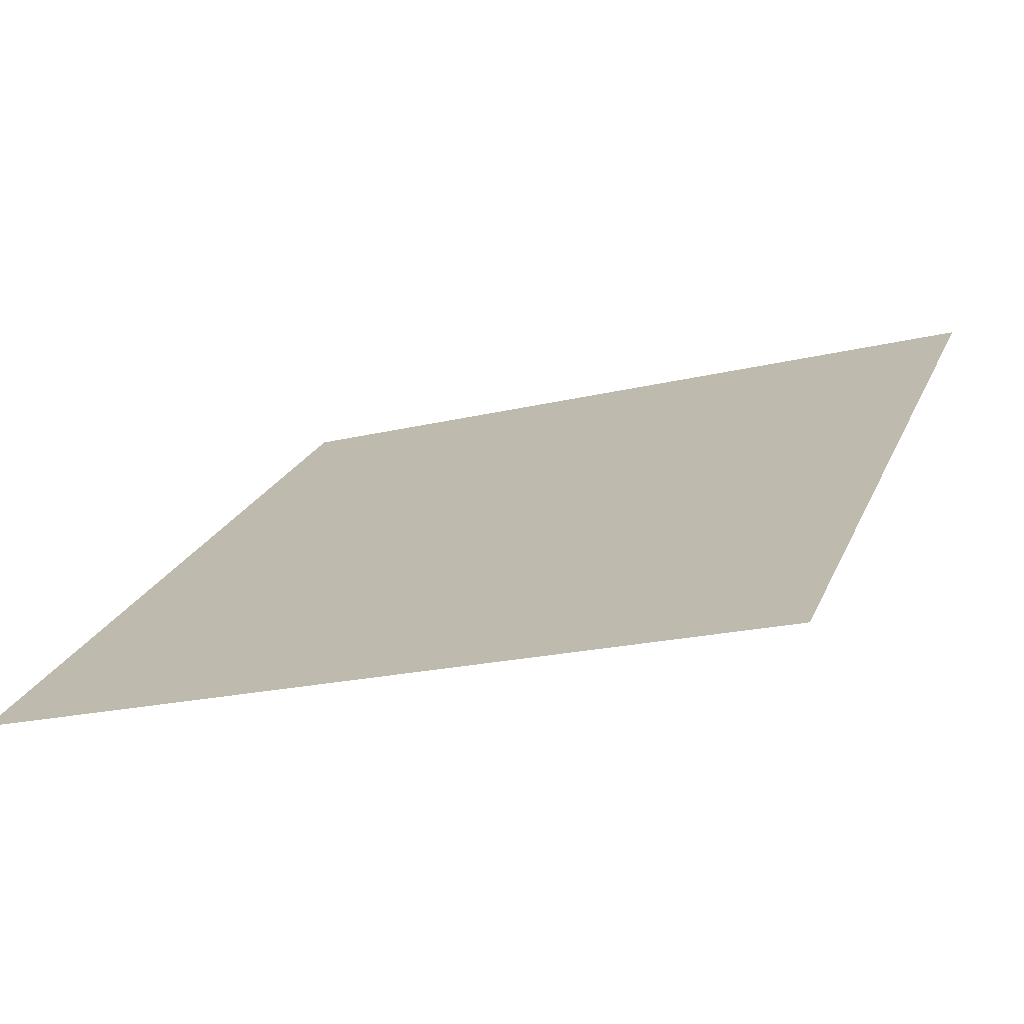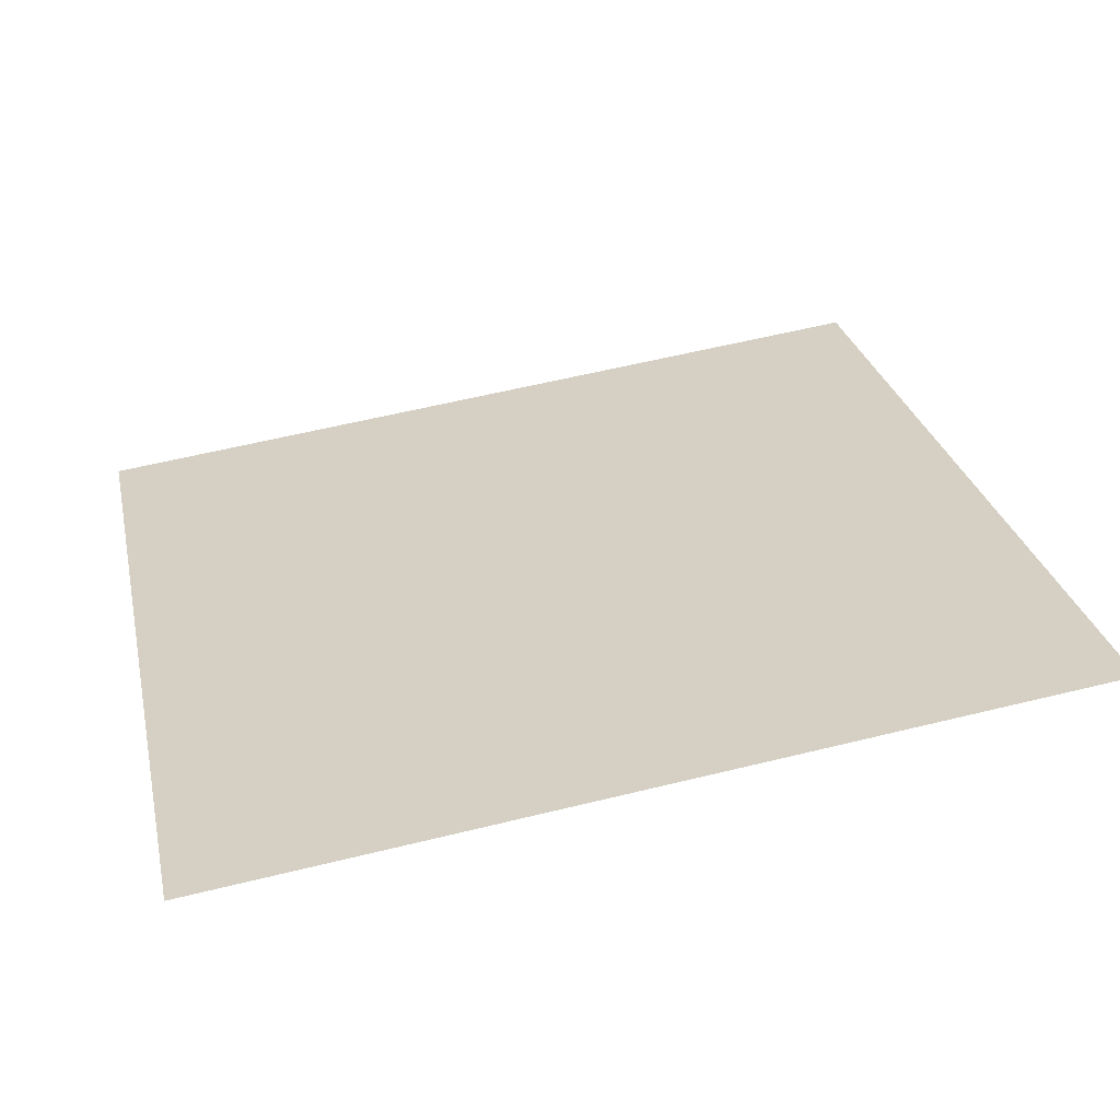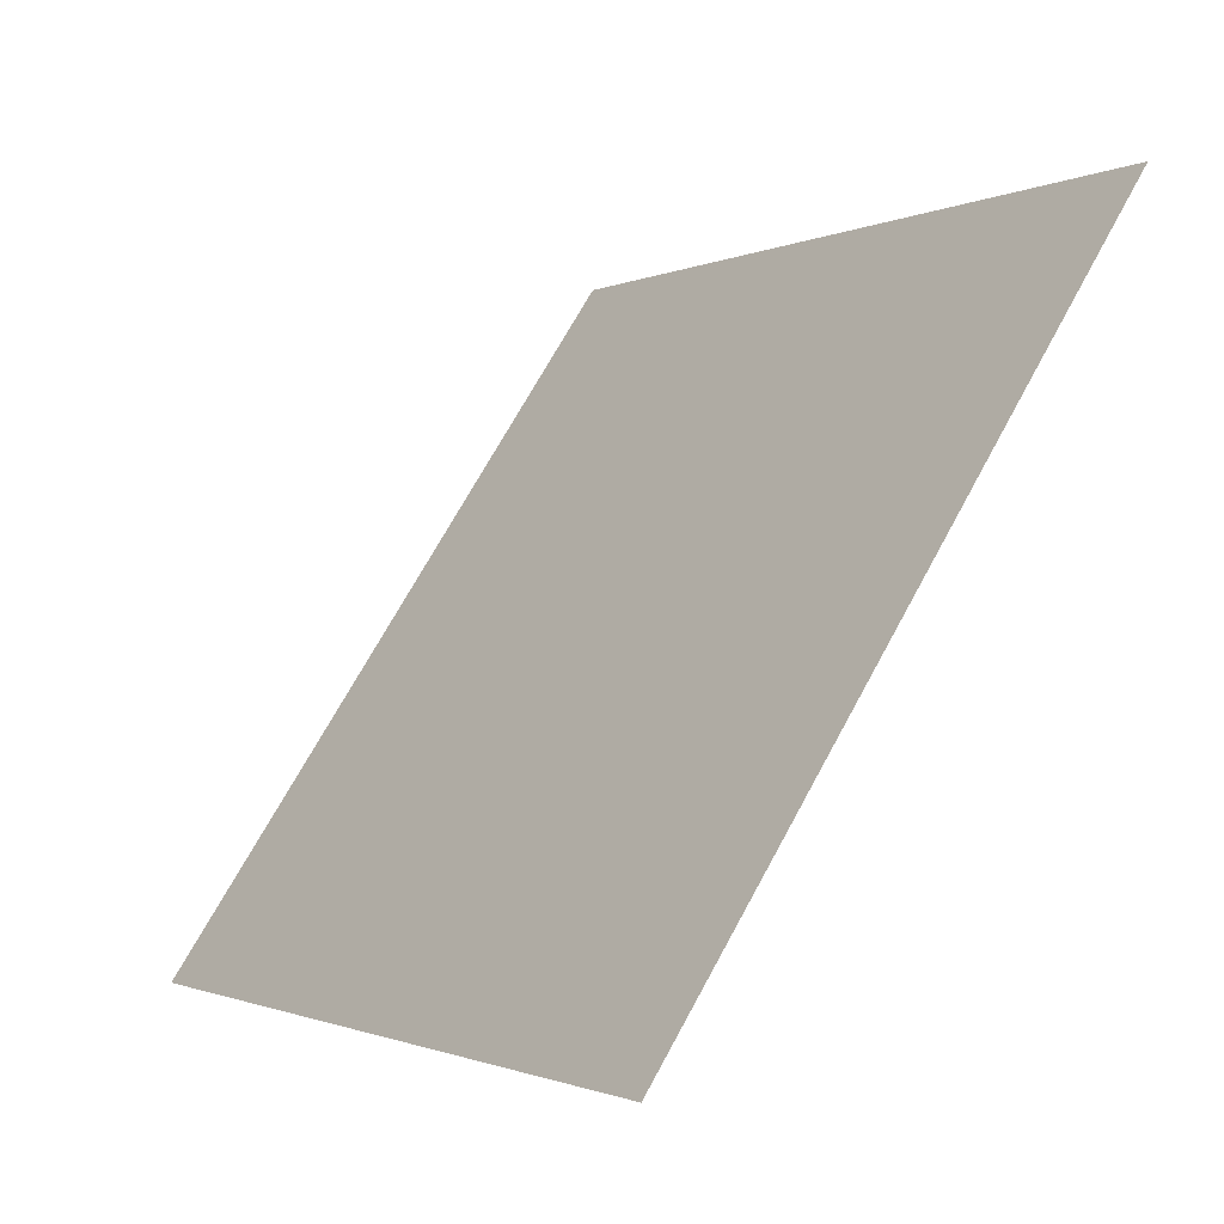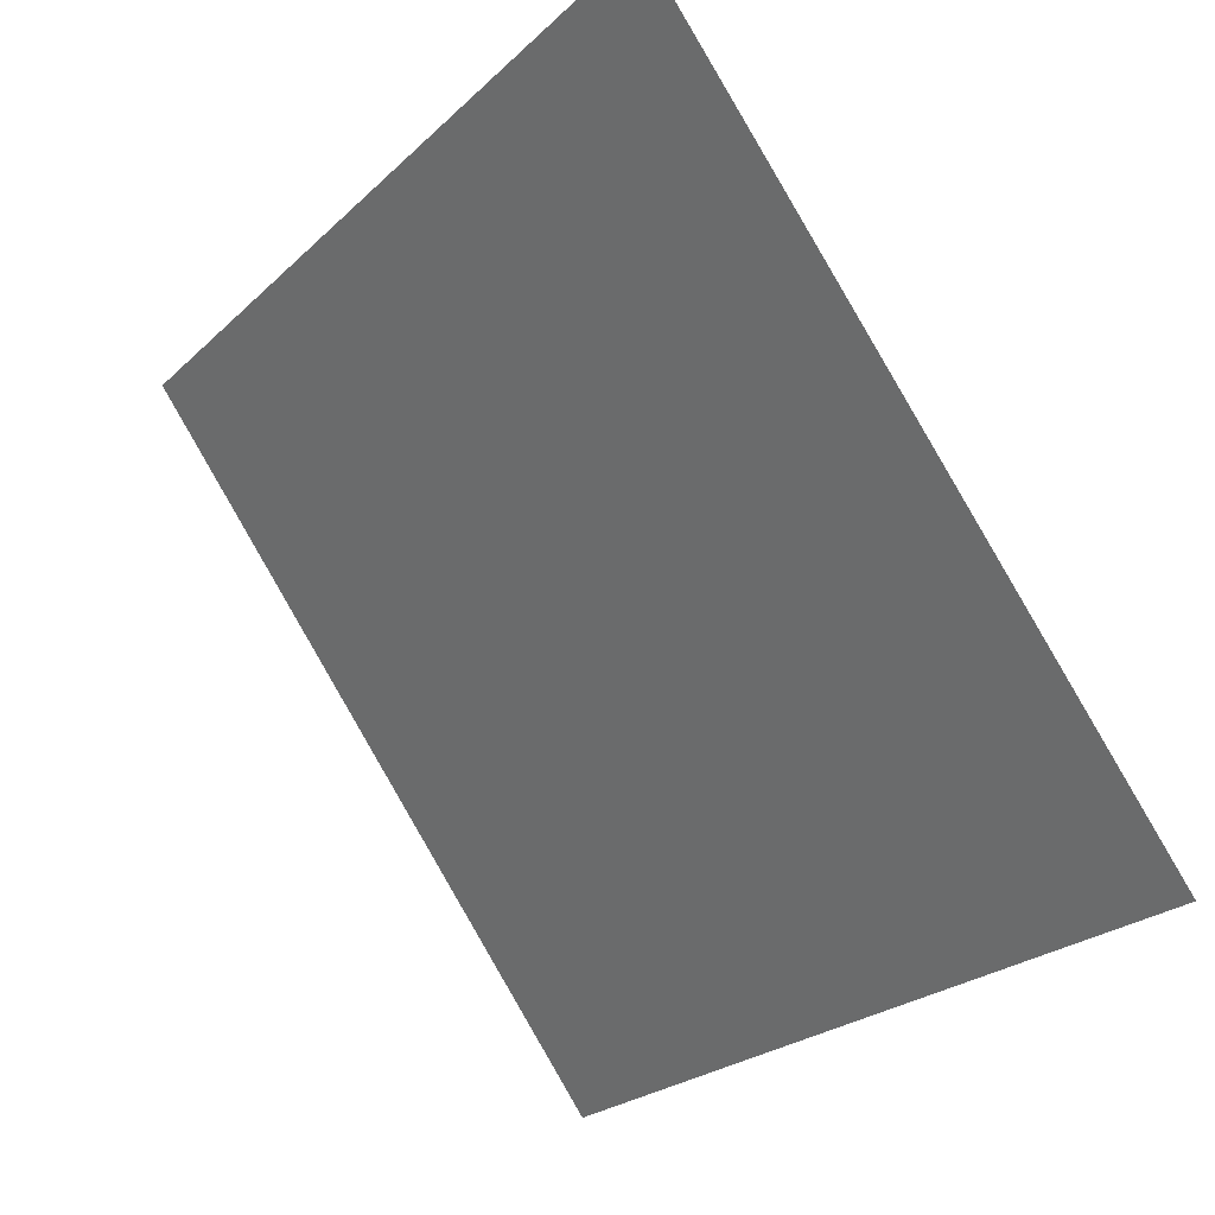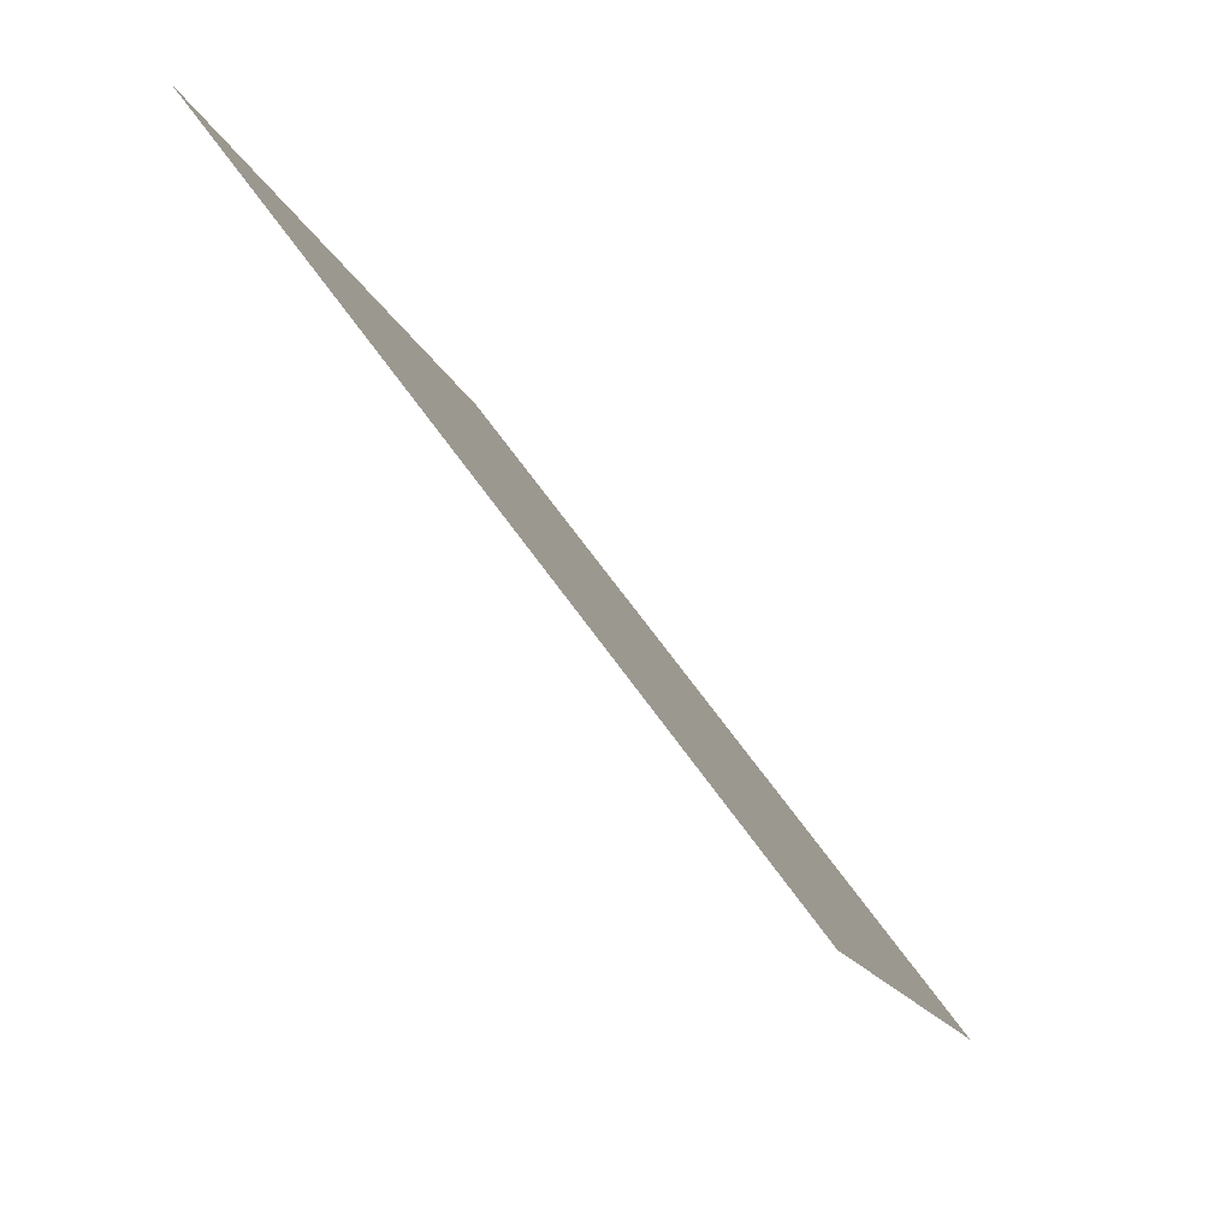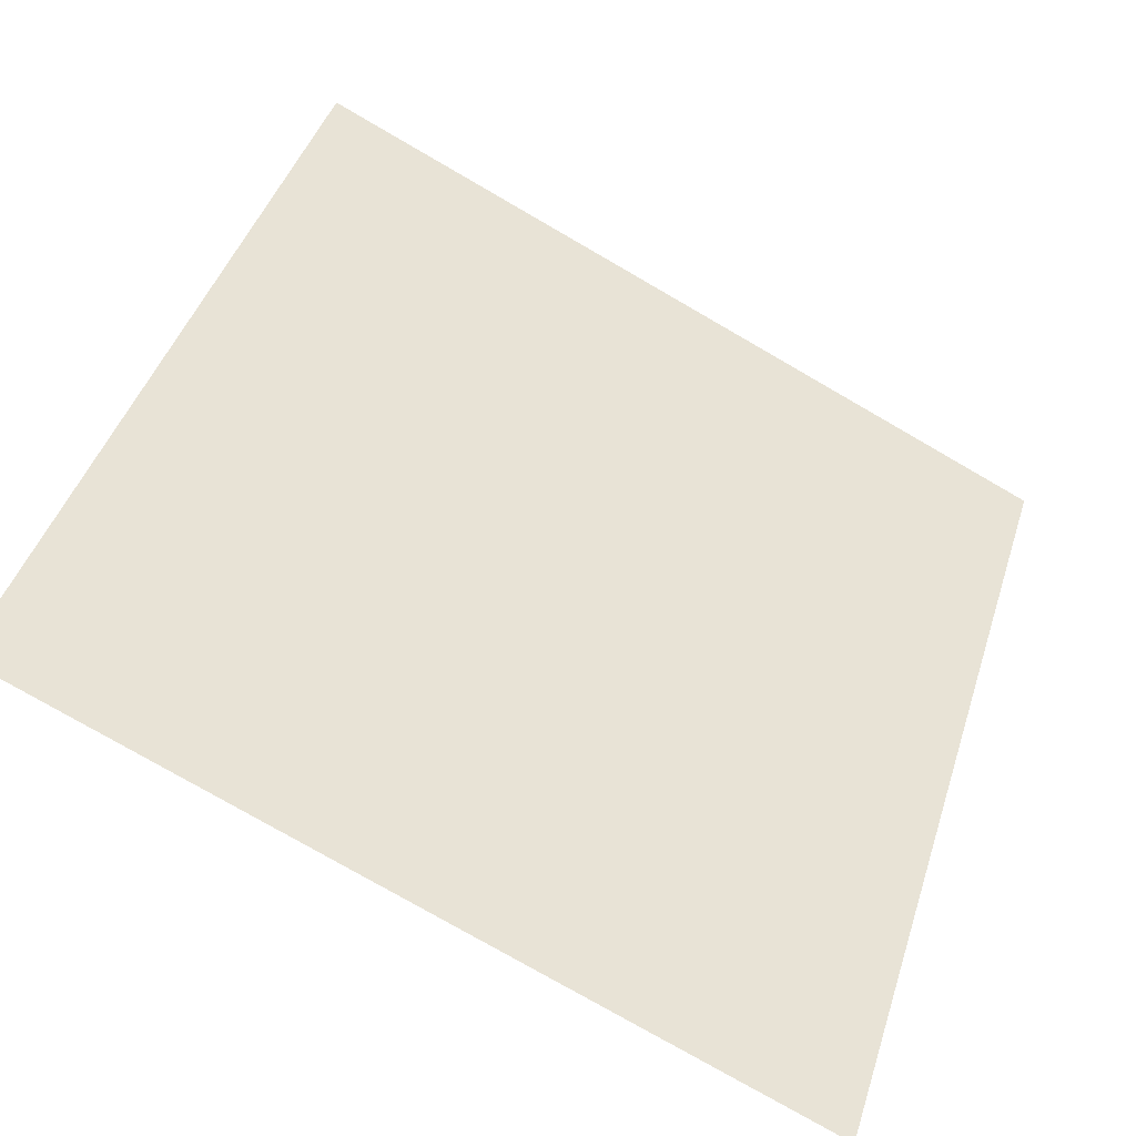
<metadata>
{"format":"obj","ext":"obj","renderer":"f3d","projection":"perspective","resolution":1024,"background":"white","views":[{"elev":-16.8,"azim":-155.2,"up":"+Y"},{"elev":64.9,"azim":-13.6,"up":"+Y"},{"elev":68.9,"azim":117.1,"up":"+Z"},{"elev":-23.5,"azim":-125.3,"up":"+Z"},{"elev":-12.5,"azim":-78.1,"up":"+Z"},{"elev":-79.4,"azim":148.7,"up":"+Z"}]}
</metadata>
<code>
v 0.07326 0.5994 0.2594
v 0.0667 0.5996 0.2595
v 0.06682 0.6035 0.2647
v 0.07338 0.6033 0.2647
f 4 3 2 1

</code>
